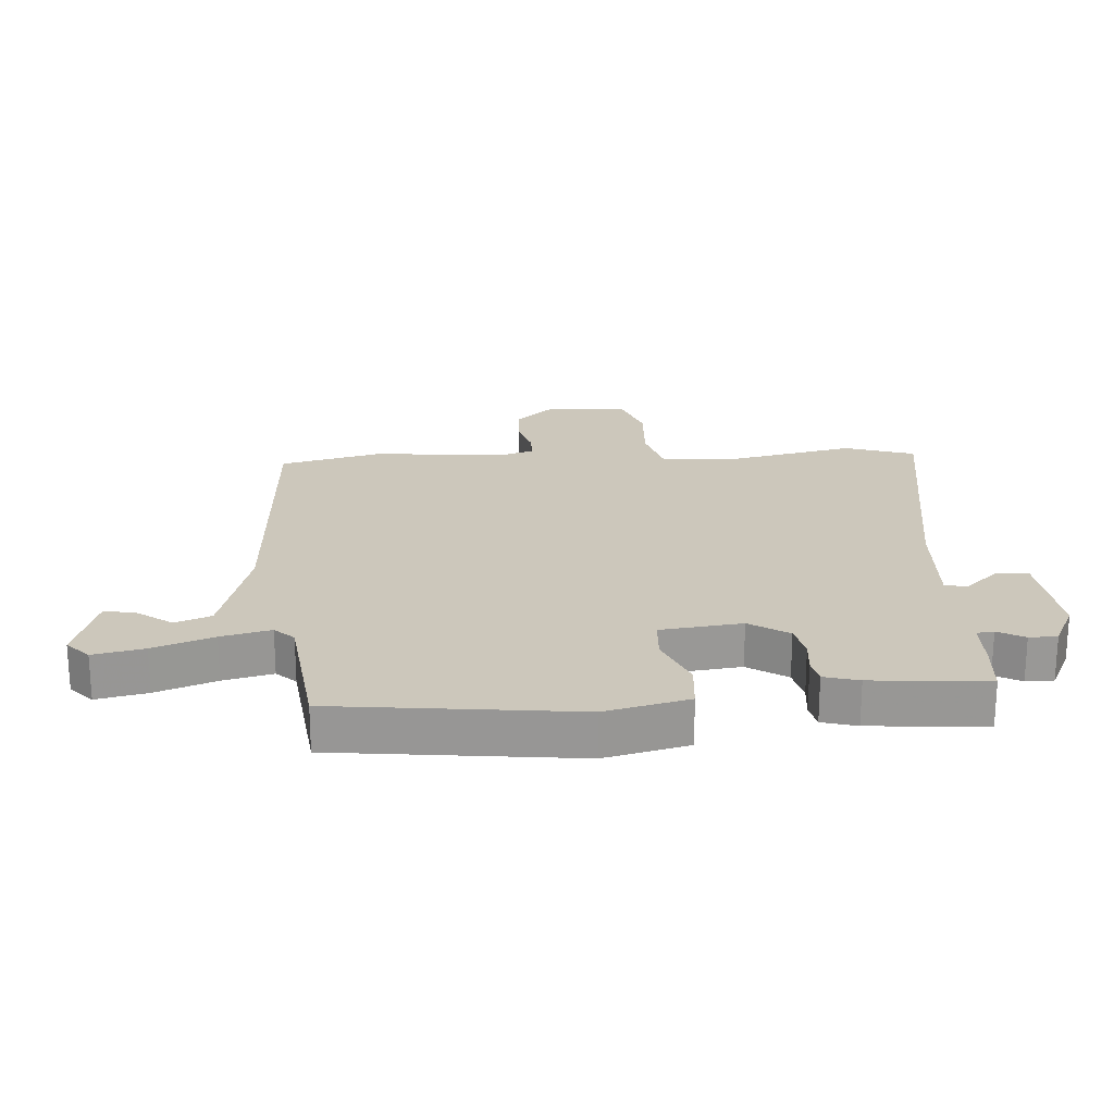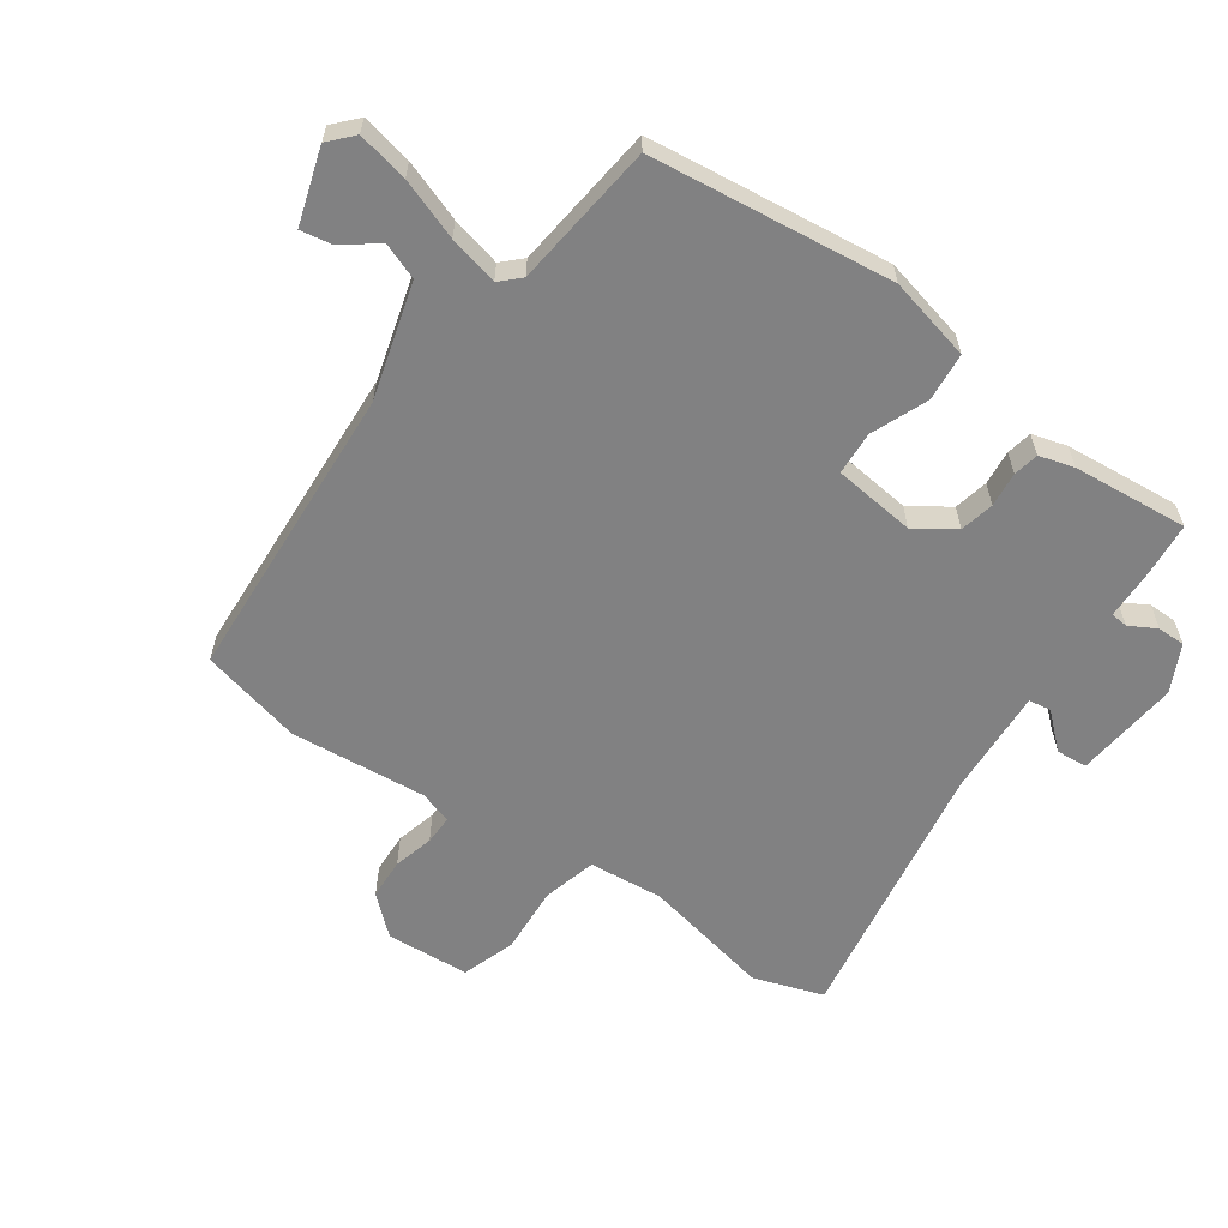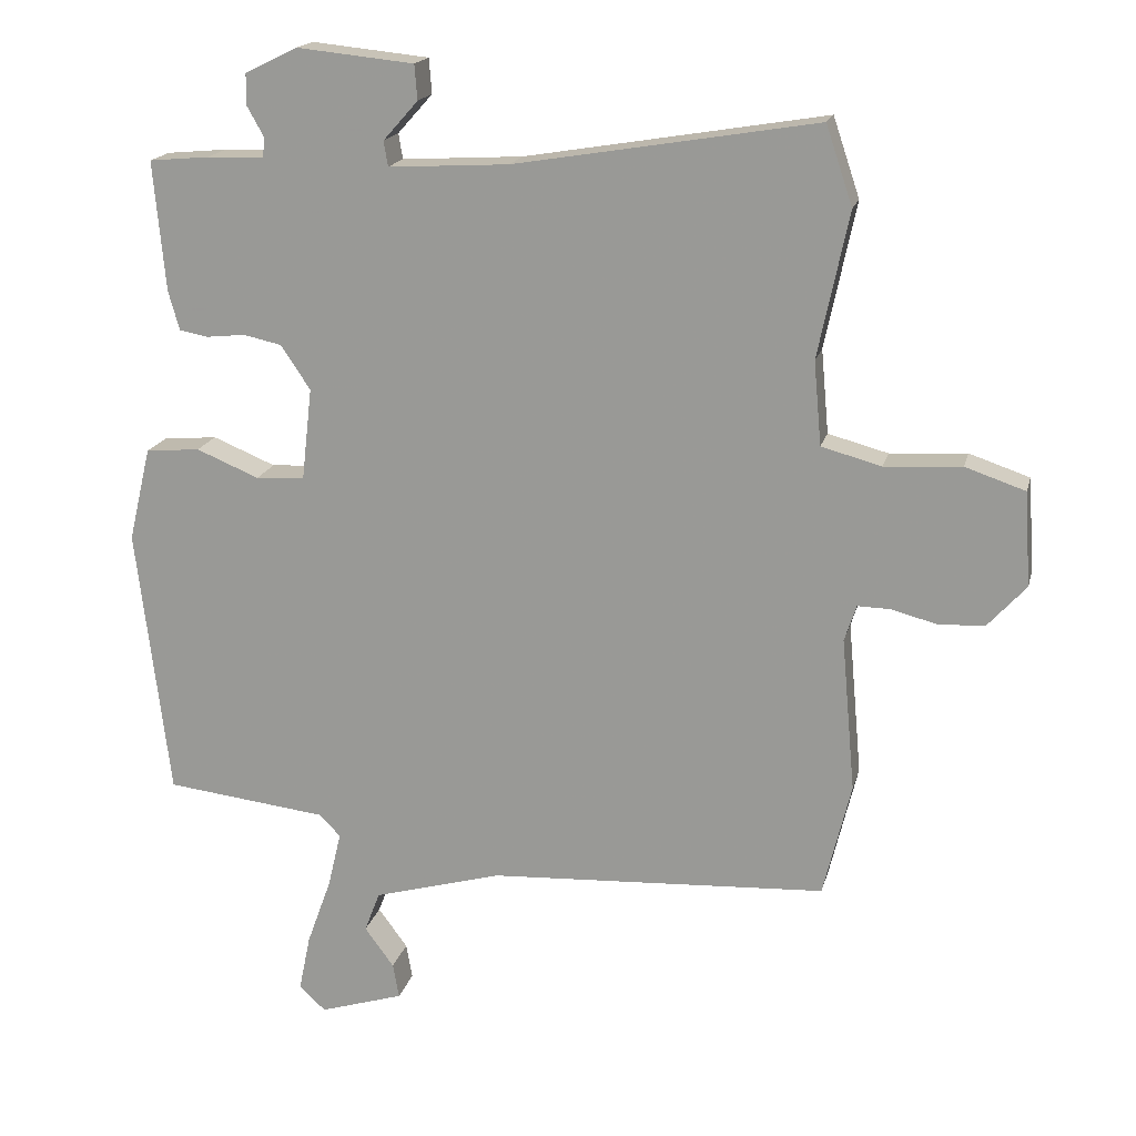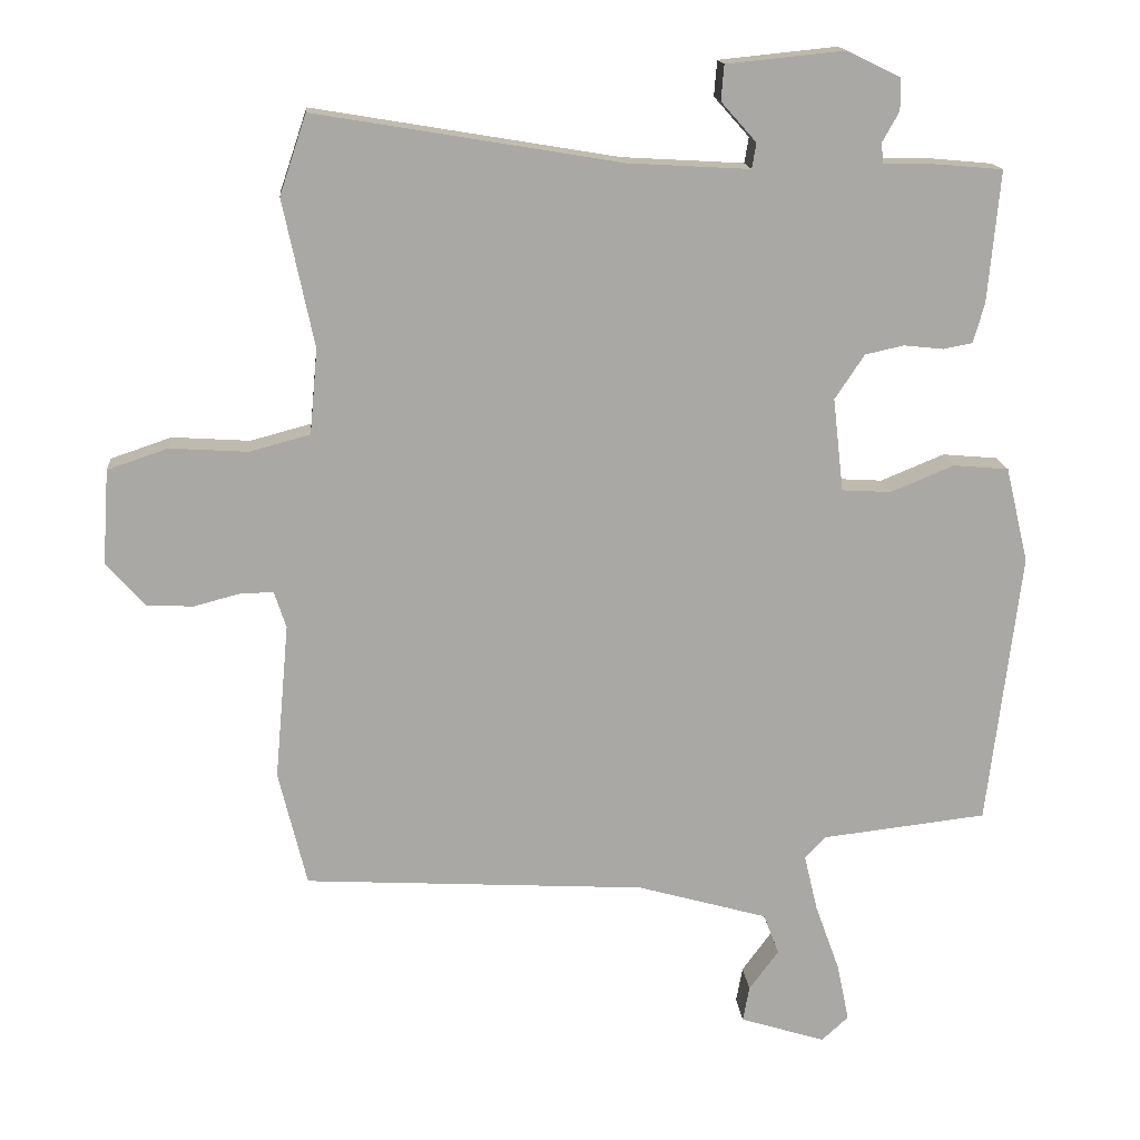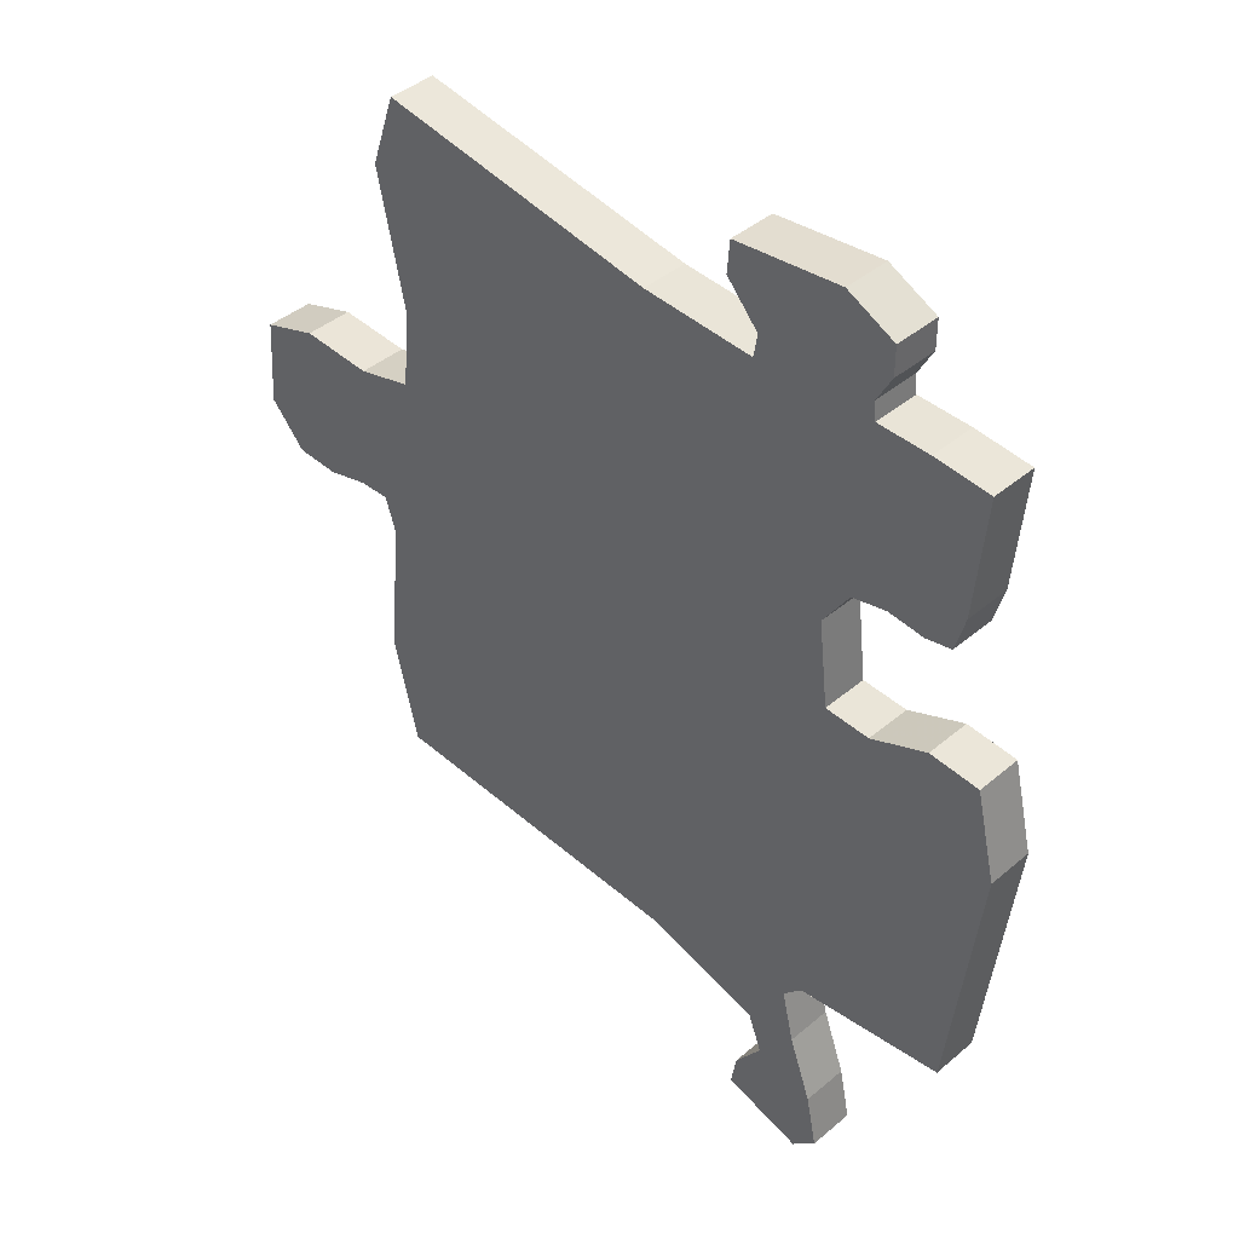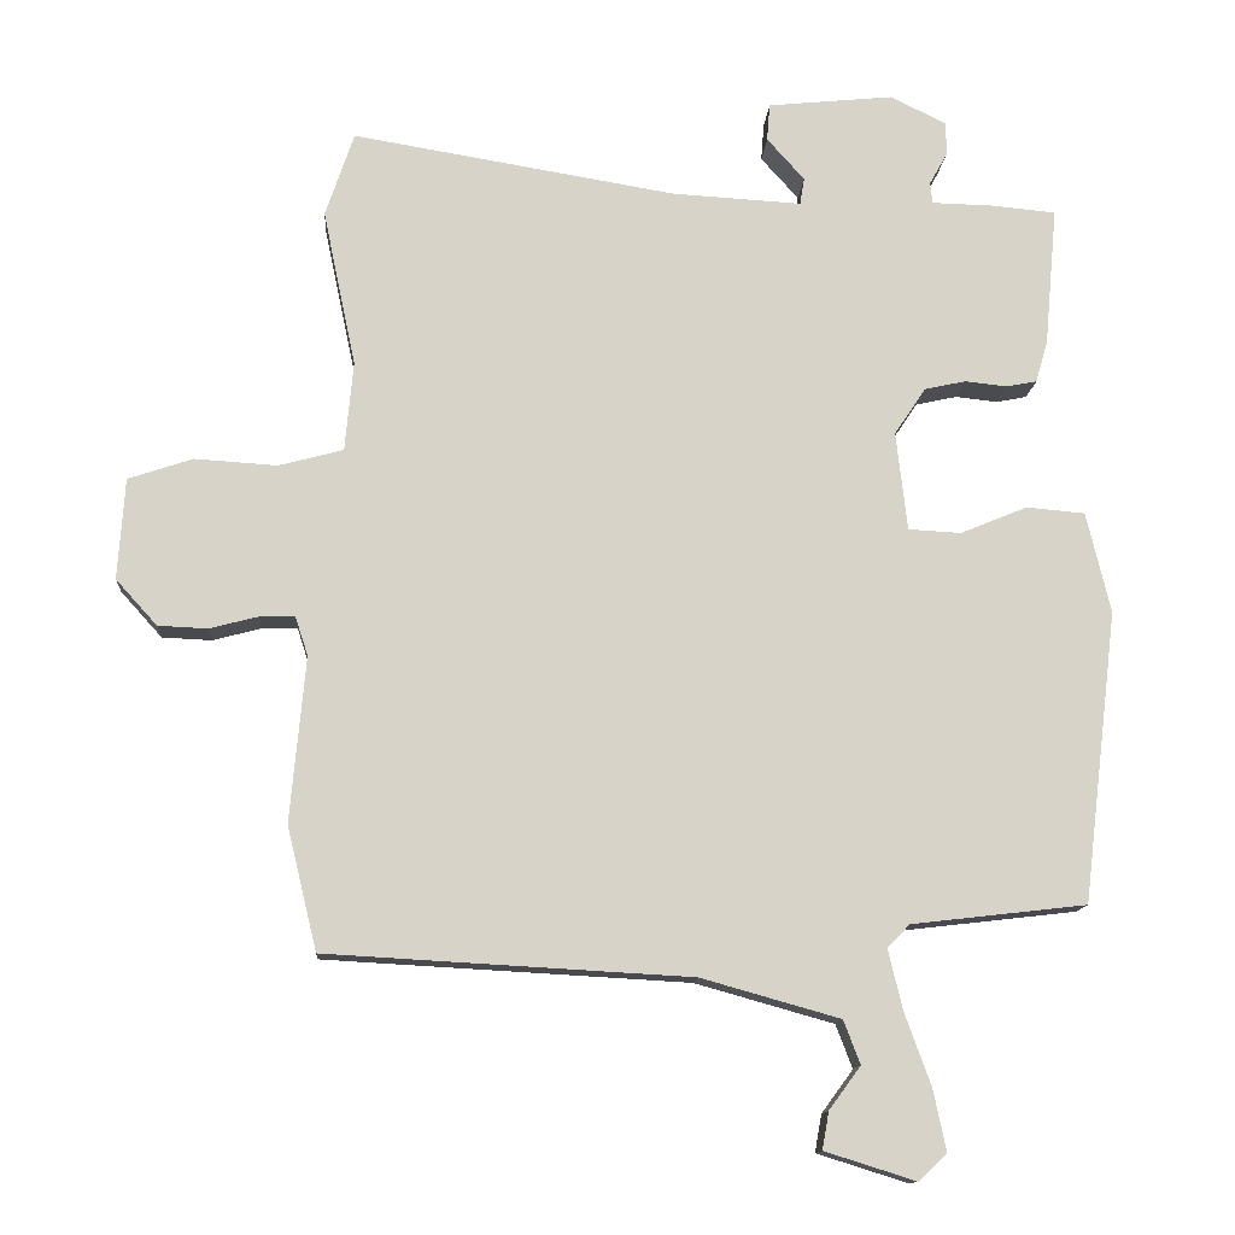
<metadata>
{"format":"obj","ext":"obj","renderer":"f3d","projection":"perspective","resolution":1024,"background":"white","views":[{"elev":21.7,"azim":-94.1,"up":"+Y"},{"elev":-60.5,"azim":-125.0,"up":"+Y"},{"elev":17.8,"azim":13.5,"up":"+Z"},{"elev":15.5,"azim":175.2,"up":"+Z"},{"elev":41.6,"azim":-135.5,"up":"+Z"},{"elev":-13.0,"azim":176.2,"up":"+Z"}]}
</metadata>
<code>
v 0.536 0.07 -0.352
v 0.496 0.07 -0.516
v 0.011 0.07 -0.543
v -0.174 0.07 -0.595
v -0.196 0.07 -0.653
v -0.154 0.07 -0.71
v -0.145 0.07 -0.76
v -0.266 0.07 -0.798
v -0.304 0.07 -0.763
v -0.287 0.07 -0.681
v -0.252 0.07 -0.584
v -0.233 0.07 -0.504
v -0.263 0.07 -0.473
v -0.496 0.07 -0.446
v -0.543 0.07 -0.057
v -0.511 0.07 0.078
v -0.433 0.07 0.085
v -0.343 0.07 0.048
v -0.273 0.07 0.052
v -0.258 0.07 0.184
v -0.3 0.07 0.247
v -0.355 0.07 0.259
v -0.411 0.07 0.253
v -0.452 0.07 0.261
v -0.468 0.07 0.317
v -0.485 0.07 0.503
v -0.398 0.07 0.511
v -0.317 0.07 0.513
v -0.314 0.07 0.541
v -0.338 0.07 0.584
v -0.338 0.07 0.629
v -0.263 0.07 0.666
v -0.095 0.07 0.649
v -0.091 0.07 0.599
v -0.141 0.07 0.543
v -0.135 0.07 0.507
v 0.038 0.07 0.517
v 0.47 0.07 0.589
v 0.508 0.07 0.476
v 0.464 0.07 0.267
v 0.475 0.07 0.147
v 0.561 0.07 0.124
v 0.671 0.07 0.131
v 0.757 0.07 0.102
v 0.766 0.07 -0.033
v 0.711 0.07 -0.094
v 0.645 0.07 -0.097
v 0.58 0.07 -0.08
v 0.533 0.07 -0.079
v 0.516 0.07 -0.131
v 0.536 0 -0.352
v 0.496 0 -0.516
v 0.011 0 -0.543
v -0.174 0 -0.595
v -0.196 0 -0.653
v -0.154 0 -0.71
v -0.145 0 -0.76
v -0.266 0 -0.798
v -0.304 0 -0.763
v -0.287 0 -0.681
v -0.252 0 -0.584
v -0.233 0 -0.504
v -0.263 0 -0.473
v -0.496 0 -0.446
v -0.543 0 -0.057
v -0.511 0 0.078
v -0.433 0 0.085
v -0.343 0 0.048
v -0.273 0 0.052
v -0.258 0 0.184
v -0.3 0 0.247
v -0.355 0 0.259
v -0.411 0 0.253
v -0.452 0 0.261
v -0.468 0 0.317
v -0.485 0 0.503
v -0.398 0 0.511
v -0.317 0 0.513
v -0.314 0 0.541
v -0.338 0 0.584
v -0.338 0 0.629
v -0.263 0 0.666
v -0.095 0 0.649
v -0.091 0 0.599
v -0.141 0 0.543
v -0.135 0 0.507
v 0.038 0 0.517
v 0.47 0 0.589
v 0.508 0 0.476
v 0.464 0 0.267
v 0.475 0 0.147
v 0.561 0 0.124
v 0.671 0 0.131
v 0.757 0 0.102
v 0.766 0 -0.033
v 0.711 0 -0.094
v 0.645 0 -0.097
v 0.58 0 -0.08
v 0.533 0 -0.079
v 0.516 0 -0.131
f 46 47 48
f 45 46 48
f 44 45 48
f 43 44 48
f 42 43 48
f 41 42 48 49
f 37 38 39 40
f 36 37 40 41
f 33 34 35
f 32 33 35
f 31 32 35
f 30 31 35
f 29 30 35
f 28 29 35 36
f 27 28 36
f 26 27 36
f 25 26 36
f 24 25 36
f 23 24 36
f 22 23 36
f 21 22 36 41
f 16 17 18
f 15 16 18
f 14 15 18
f 13 14 18
f 12 13 18 19
f 9 10 11
f 8 9 11
f 7 8 11
f 6 7 11
f 5 6 11
f 4 5 11 12
f 12 19 20
f 4 12 20
f 3 4 20
f 2 3 20
f 1 2 20
f 50 1 20
f 41 49 50
f 21 41 50
f 20 21 50
f 98 97 96
f 98 96 95
f 98 95 94
f 98 94 93
f 98 93 92
f 99 98 92 91
f 90 89 88 87
f 91 90 87 86
f 85 84 83
f 85 83 82
f 85 82 81
f 85 81 80
f 85 80 79
f 86 85 79 78
f 86 78 77
f 86 77 76
f 86 76 75
f 86 75 74
f 86 74 73
f 86 73 72
f 91 86 72 71
f 68 67 66
f 68 66 65
f 68 65 64
f 68 64 63
f 69 68 63 62
f 61 60 59
f 61 59 58
f 61 58 57
f 61 57 56
f 61 56 55
f 62 61 55 54
f 70 69 62
f 70 62 54
f 70 54 53
f 70 53 52
f 70 52 51
f 70 51 100
f 100 99 91
f 100 91 71
f 100 71 70
f 1 51 52 2
f 2 52 53 3
f 3 53 54 4
f 4 54 55 5
f 5 55 56 6
f 6 56 57 7
f 7 57 58 8
f 8 58 59 9
f 9 59 60 10
f 10 60 61 11
f 11 61 62 12
f 12 62 63 13
f 13 63 64 14
f 14 64 65 15
f 15 65 66 16
f 16 66 67 17
f 17 67 68 18
f 18 68 69 19
f 19 69 70 20
f 20 70 71 21
f 21 71 72 22
f 22 72 73 23
f 23 73 74 24
f 24 74 75 25
f 25 75 76 26
f 26 76 77 27
f 27 77 78 28
f 28 78 79 29
f 29 79 80 30
f 30 80 81 31
f 31 81 82 32
f 32 82 83 33
f 33 83 84 34
f 34 84 85 35
f 35 85 86 36
f 36 86 87 37
f 37 87 88 38
f 38 88 89 39
f 39 89 90 40
f 40 90 91 41
f 41 91 92 42
f 42 92 93 43
f 43 93 94 44
f 44 94 95 45
f 45 95 96 46
f 46 96 97 47
f 47 97 98 48
f 48 98 99 49
f 49 99 100 50
f 50 100 51 1

</code>
